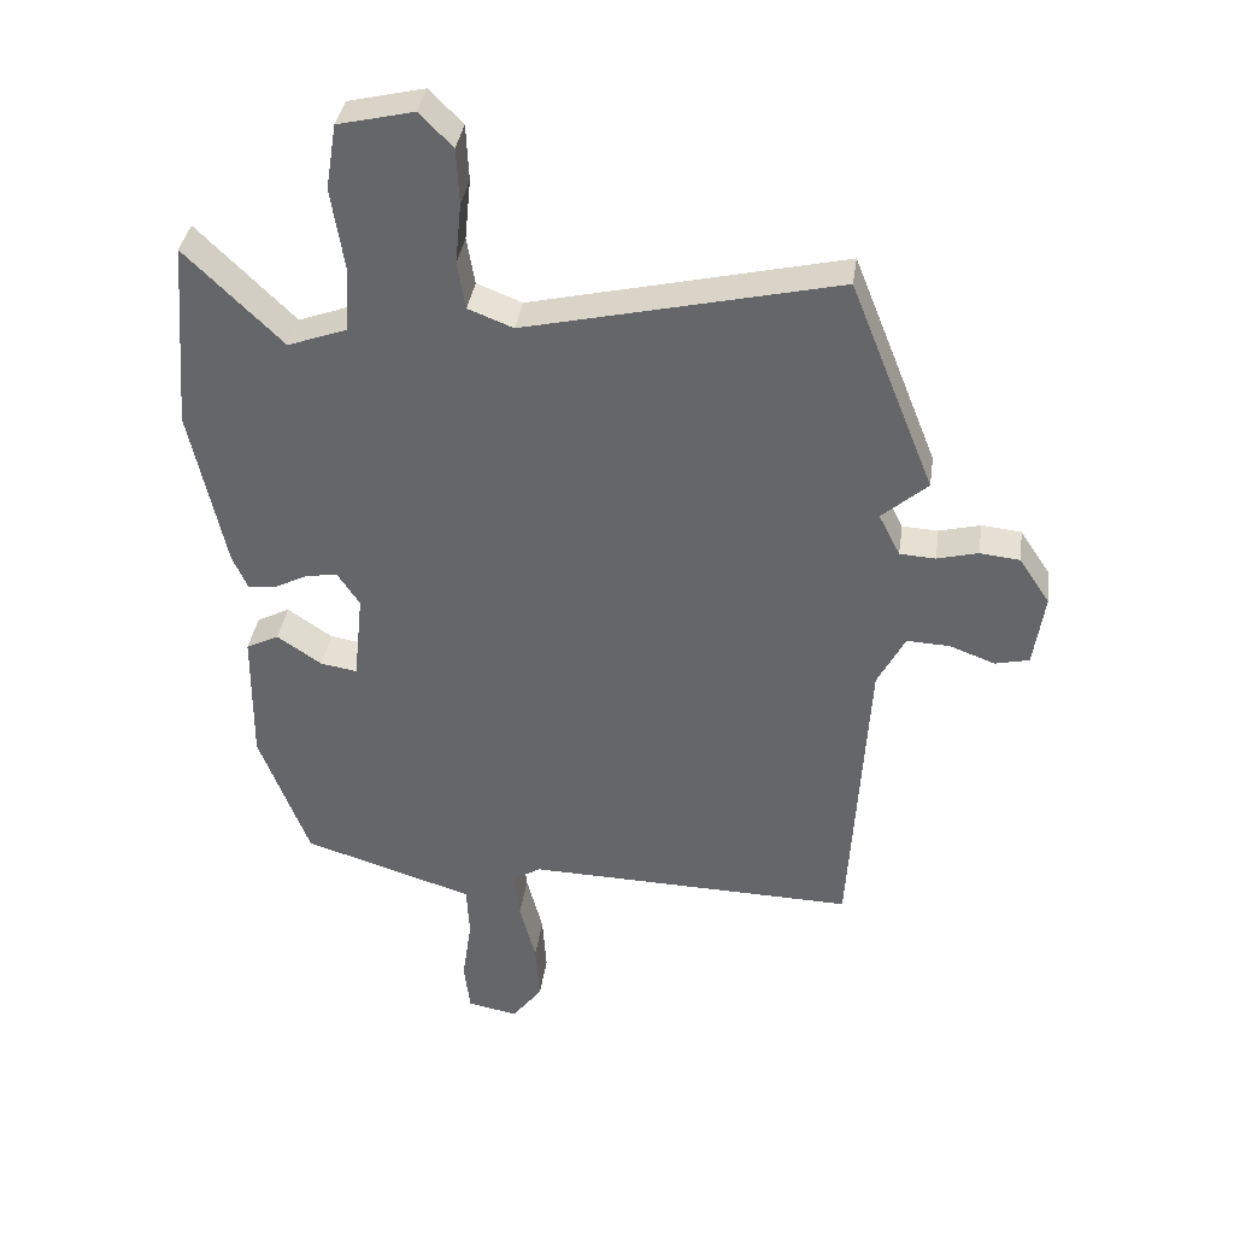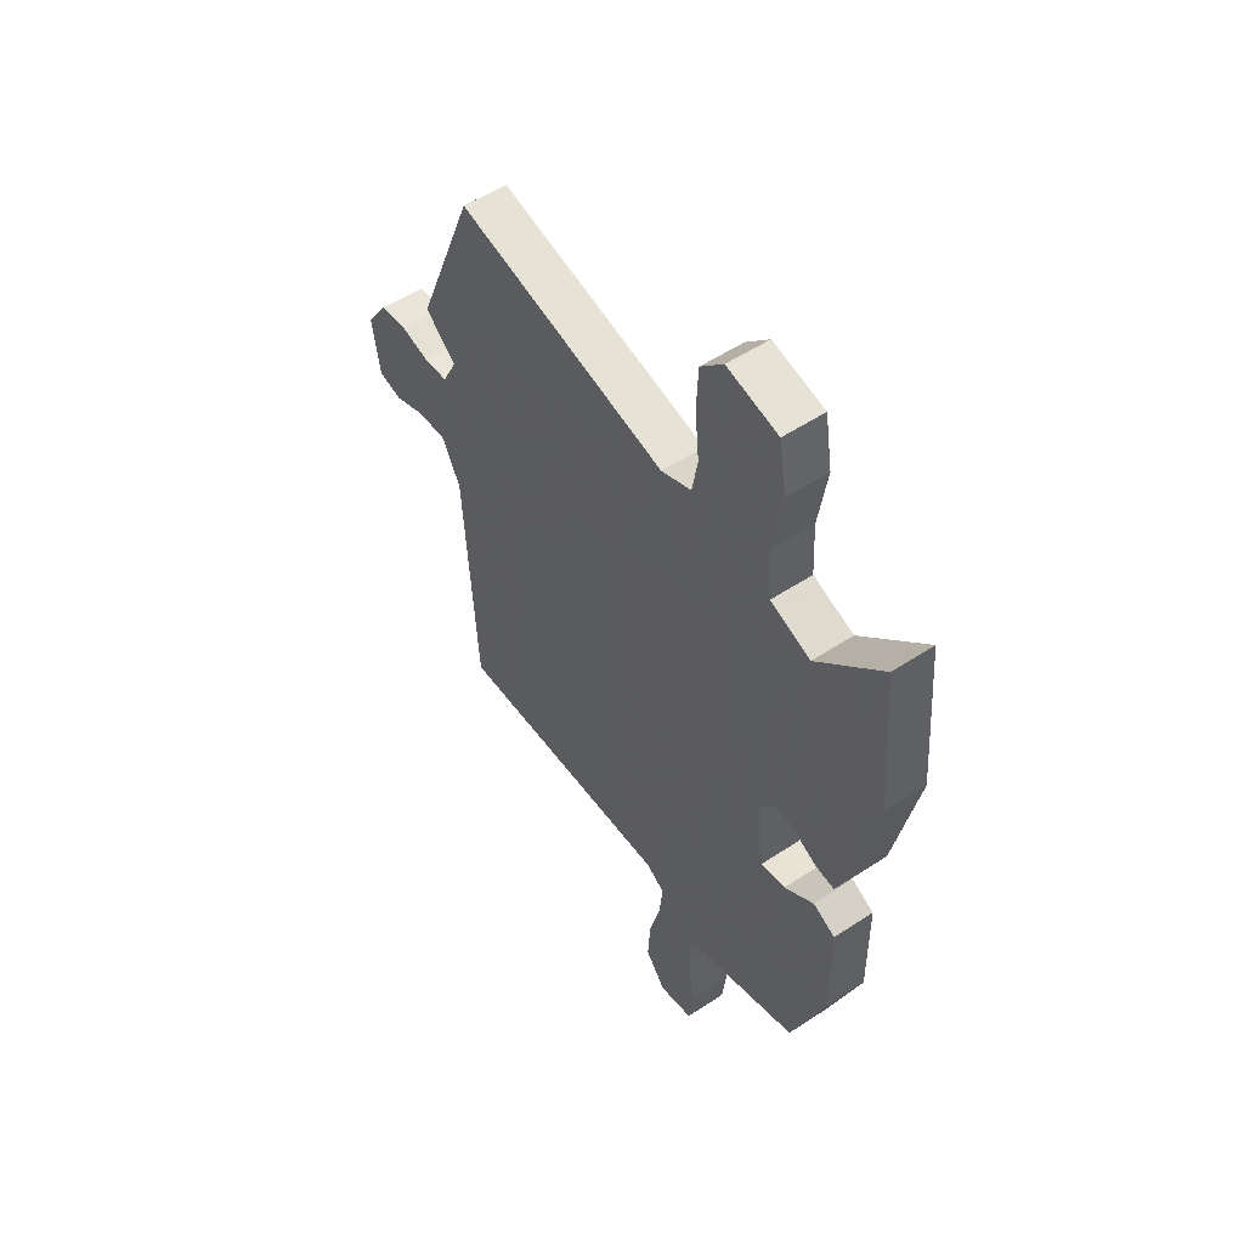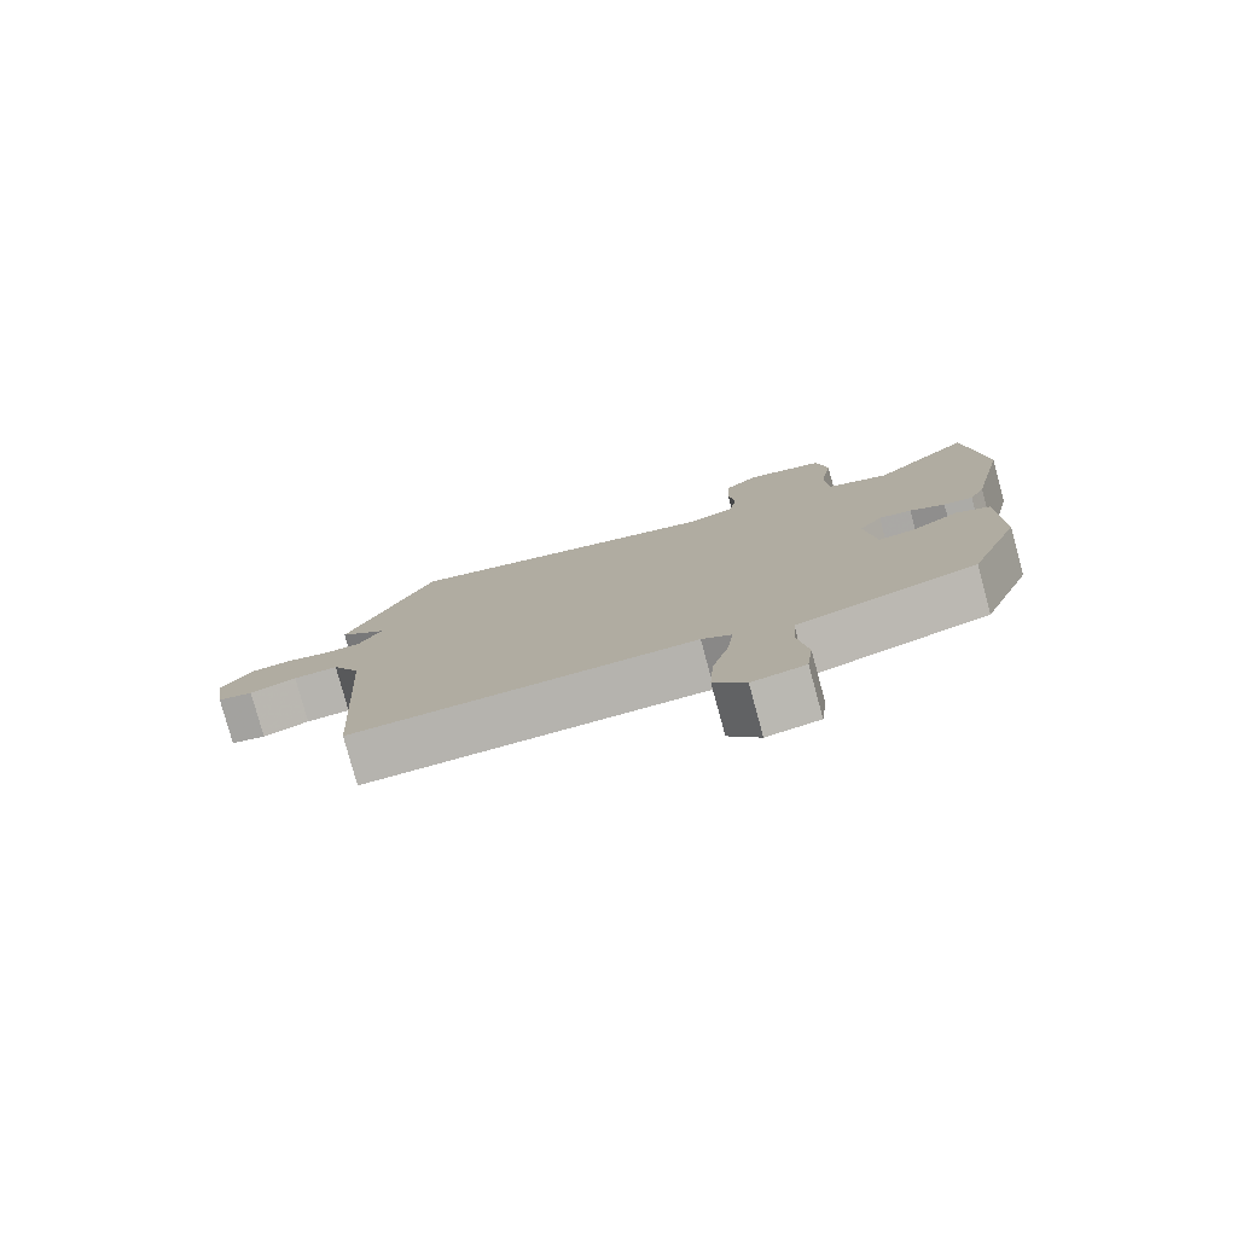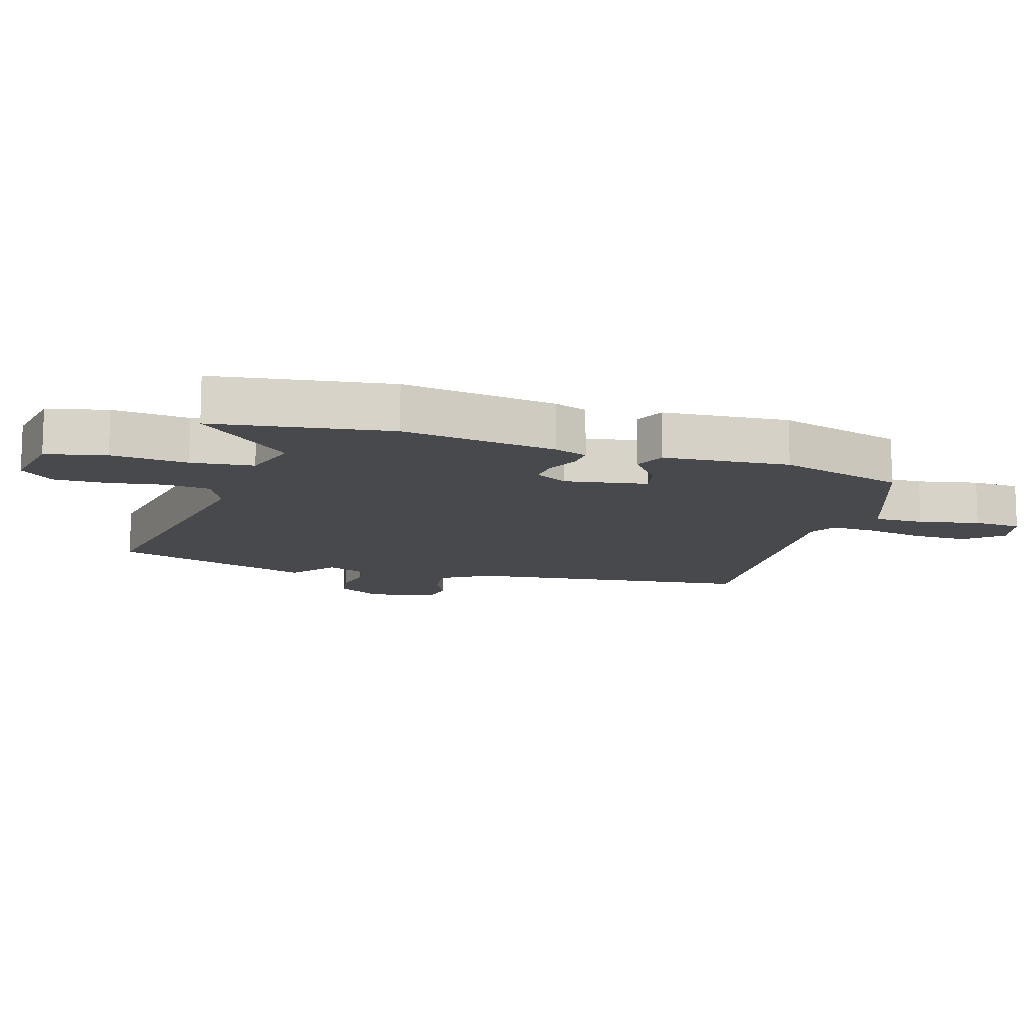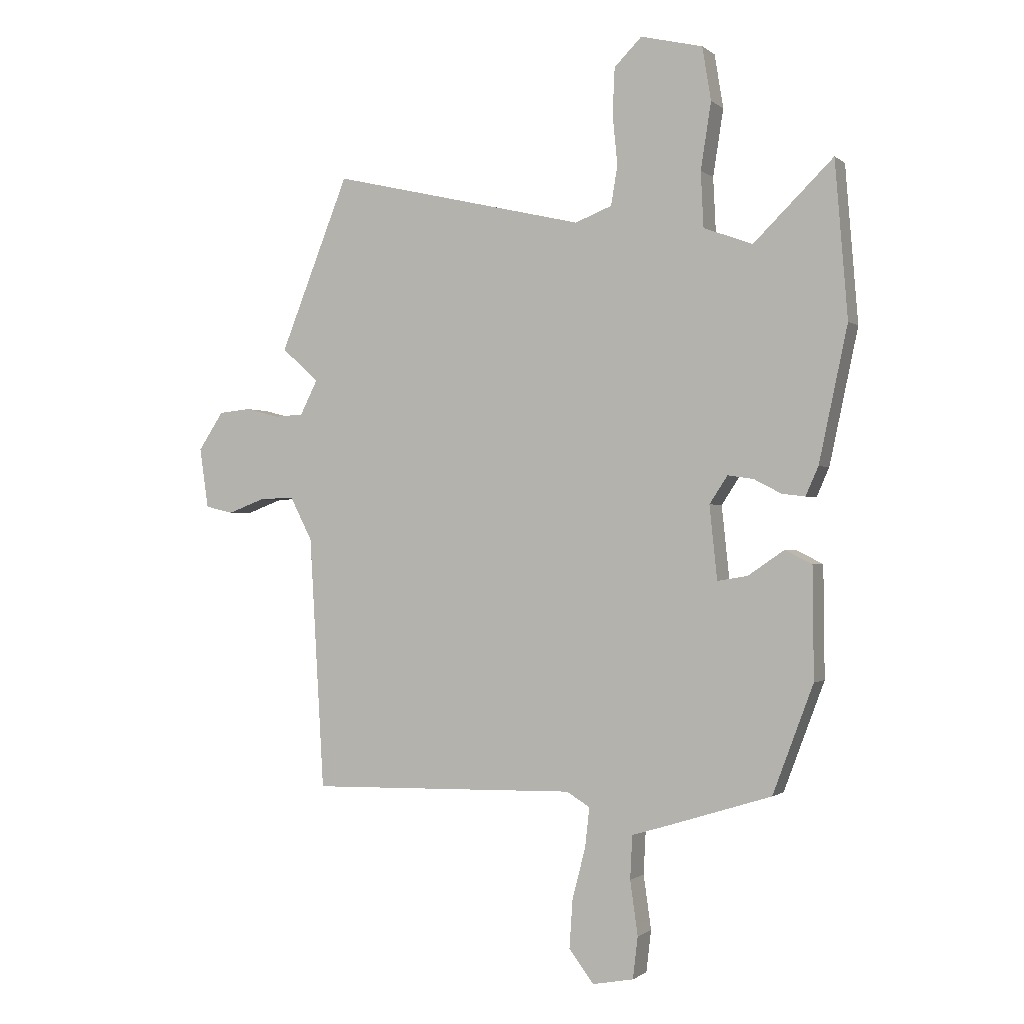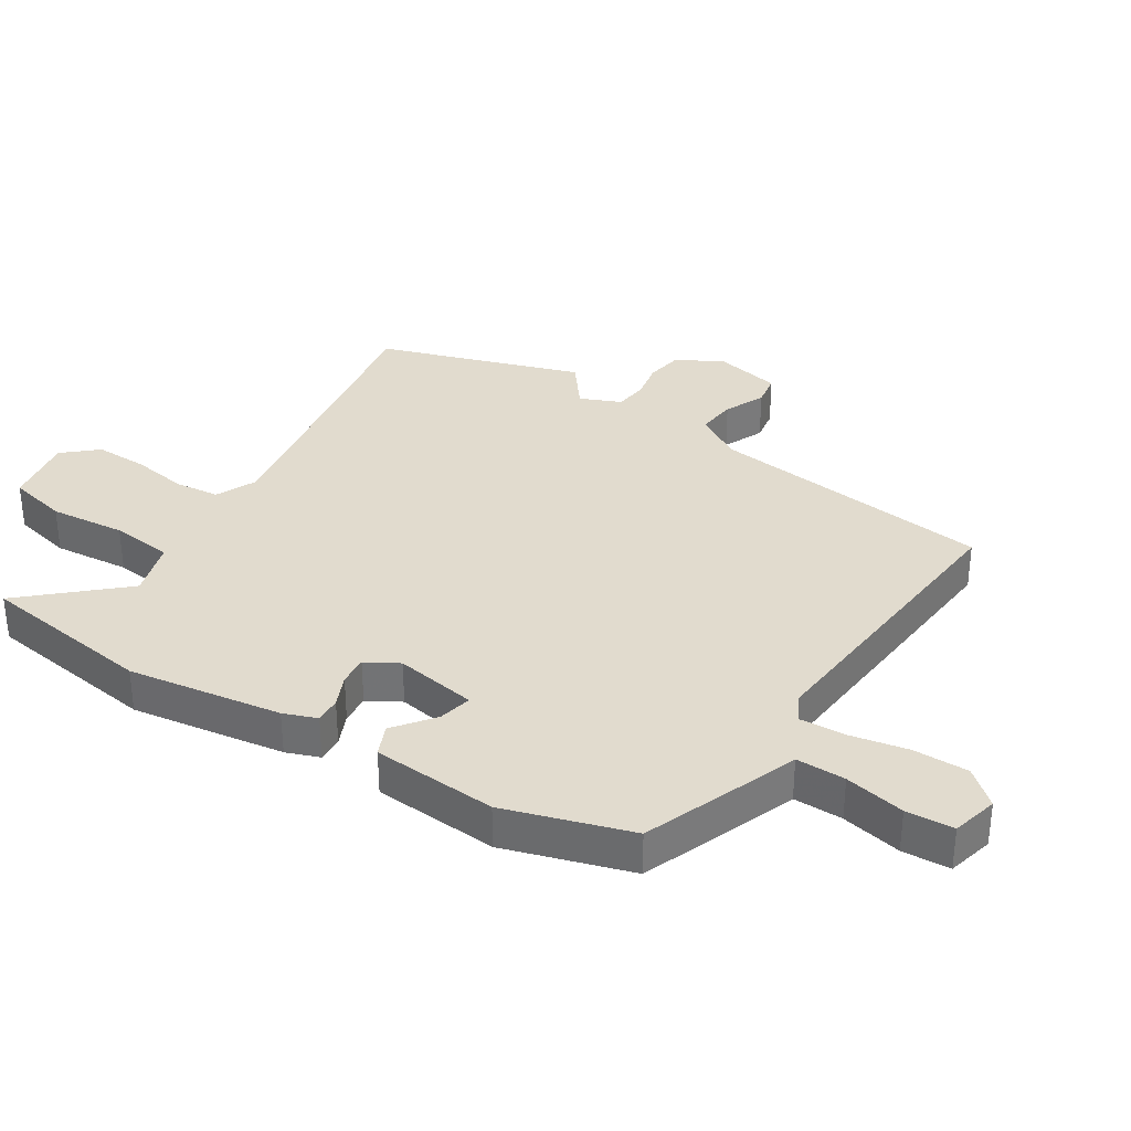
<metadata>
{"format":"obj","ext":"obj","renderer":"f3d","projection":"perspective","resolution":1024,"background":"white","views":[{"elev":37.2,"azim":-171.8,"up":"+Z"},{"elev":53.5,"azim":54.8,"up":"+Z"},{"elev":-79.4,"azim":15.2,"up":"+Z"},{"elev":-12.5,"azim":76.4,"up":"+Y"},{"elev":-0.9,"azim":23.1,"up":"+Z"},{"elev":33.8,"azim":126.0,"up":"+Y"}]}
</metadata>
<code>
v 0.491 0.07 0.609
v 0.514 0.07 0.326
v 0.462 0.07 0.082
v 0.439 0.07 0.03
v 0.397 0.07 0.035
v 0.347 0.07 0.061
v 0.3 0.07 0.068
v 0.267 0.07 0.018
v 0.281 0.07 -0.115
v 0.336 0.07 -0.106
v 0.402 0.07 -0.061
v 0.451 0.07 -0.086
v 0.453 0.07 -0.287
v 0.379 0.07 -0.484
v 0.187 0.07 -0.544
v 0.124 0.07 -0.563
v 0.12 0.07 -0.642
v 0.134 0.07 -0.74
v 0.125 0.07 -0.816
v 0.05 0.07 -0.83
v 0.005 0.07 -0.771
v 0.011 0.07 -0.682
v 0.035 0.07 -0.59
v 0.043 0.07 -0.518
v 0.001 0.07 -0.492
v -0.49 0.07 -0.503
v -0.517 0.07 -0.042
v -0.558 0.07 0.037
v -0.622 0.07 0.034
v -0.689 0.07 0.009
v -0.74 0.07 0.021
v -0.756 0.07 0.131
v -0.71 0.07 0.2
v -0.651 0.07 0.206
v -0.59 0.07 0.19
v -0.537 0.07 0.193
v -0.505 0.07 0.256
v -0.573 0.07 0.316
v -0.447 0.07 0.632
v 0.018 0.07 0.523
v 0.085 0.07 0.549
v 0.097 0.07 0.62
v 0.088 0.07 0.711
v 0.092 0.07 0.795
v 0.142 0.07 0.845
v 0.255 0.07 0.818
v 0.271 0.07 0.721
v 0.252 0.07 0.6
v 0.257 0.07 0.5
v 0.346 0.07 0.467
v 0.491 0 0.609
v 0.514 0 0.326
v 0.462 0 0.082
v 0.439 0 0.03
v 0.397 0 0.035
v 0.347 0 0.061
v 0.3 0 0.068
v 0.267 0 0.018
v 0.281 0 -0.115
v 0.336 0 -0.106
v 0.402 0 -0.061
v 0.451 0 -0.086
v 0.453 0 -0.287
v 0.379 0 -0.484
v 0.187 0 -0.544
v 0.124 0 -0.563
v 0.12 0 -0.642
v 0.134 0 -0.74
v 0.125 0 -0.816
v 0.05 0 -0.83
v 0.005 0 -0.771
v 0.011 0 -0.682
v 0.035 0 -0.59
v 0.043 0 -0.518
v 0.001 0 -0.492
v -0.49 0 -0.503
v -0.517 0 -0.042
v -0.558 0 0.037
v -0.622 0 0.034
v -0.689 0 0.009
v -0.74 0 0.021
v -0.756 0 0.131
v -0.71 0 0.2
v -0.651 0 0.206
v -0.59 0 0.19
v -0.537 0 0.193
v -0.505 0 0.256
v -0.573 0 0.316
v -0.447 0 0.632
v 0.018 0 0.523
v 0.085 0 0.549
v 0.097 0 0.62
v 0.088 0 0.711
v 0.092 0 0.795
v 0.142 0 0.845
v 0.255 0 0.818
v 0.271 0 0.721
v 0.252 0 0.6
v 0.257 0 0.5
v 0.346 0 0.467
f 46 47 48
f 45 46 48
f 44 45 48
f 43 44 48
f 42 43 48
f 41 42 48 49
f 40 41 49 50
f 37 38 39 40
f 36 37 40 50
f 33 34 35
f 32 33 35
f 31 32 35
f 30 31 35
f 29 30 35
f 28 29 35 36
f 27 28 36 50
f 25 26 27 50
f 21 22 23
f 20 21 23
f 19 20 23
f 18 19 23
f 17 18 23
f 16 17 23 24
f 16 24 25
f 15 16 25
f 14 15 25
f 13 14 25
f 12 13 25
f 11 12 25
f 10 11 25
f 4 5 6
f 3 4 6
f 2 3 6
f 1 2 6
f 50 1 6
f 50 6 7
f 9 10 25
f 8 9 25
f 8 25 50
f 7 8 50
f 98 97 96
f 98 96 95
f 98 95 94
f 98 94 93
f 98 93 92
f 99 98 92 91
f 100 99 91 90
f 90 89 88 87
f 100 90 87 86
f 85 84 83
f 85 83 82
f 85 82 81
f 85 81 80
f 85 80 79
f 86 85 79 78
f 100 86 78 77
f 100 77 76 75
f 73 72 71
f 73 71 70
f 73 70 69
f 73 69 68
f 73 68 67
f 74 73 67 66
f 75 74 66
f 75 66 65
f 75 65 64
f 75 64 63
f 75 63 62
f 75 62 61
f 75 61 60
f 56 55 54
f 56 54 53
f 56 53 52
f 56 52 51
f 56 51 100
f 57 56 100
f 75 60 59
f 75 59 58
f 100 75 58
f 100 58 57
f 1 51 52 2
f 2 52 53 3
f 3 53 54 4
f 4 54 55 5
f 5 55 56 6
f 6 56 57 7
f 7 57 58 8
f 8 58 59 9
f 9 59 60 10
f 10 60 61 11
f 11 61 62 12
f 12 62 63 13
f 13 63 64 14
f 14 64 65 15
f 15 65 66 16
f 16 66 67 17
f 17 67 68 18
f 18 68 69 19
f 19 69 70 20
f 20 70 71 21
f 21 71 72 22
f 22 72 73 23
f 23 73 74 24
f 24 74 75 25
f 25 75 76 26
f 26 76 77 27
f 27 77 78 28
f 28 78 79 29
f 29 79 80 30
f 30 80 81 31
f 31 81 82 32
f 32 82 83 33
f 33 83 84 34
f 34 84 85 35
f 35 85 86 36
f 36 86 87 37
f 37 87 88 38
f 38 88 89 39
f 39 89 90 40
f 40 90 91 41
f 41 91 92 42
f 42 92 93 43
f 43 93 94 44
f 44 94 95 45
f 45 95 96 46
f 46 96 97 47
f 47 97 98 48
f 48 98 99 49
f 49 99 100 50
f 50 100 51 1

</code>
